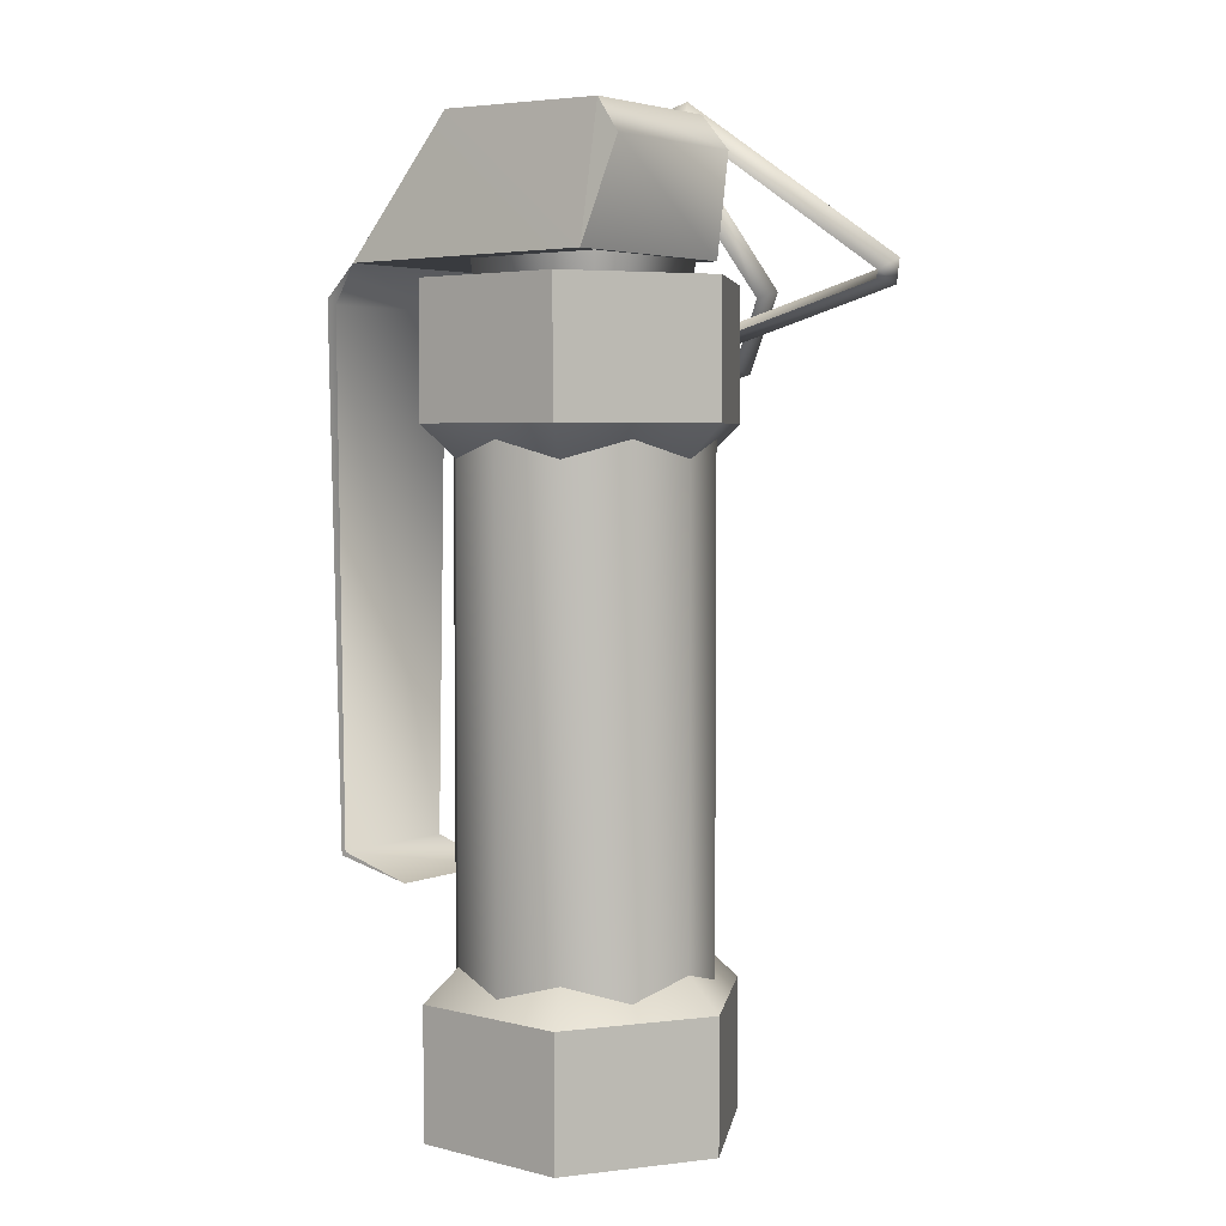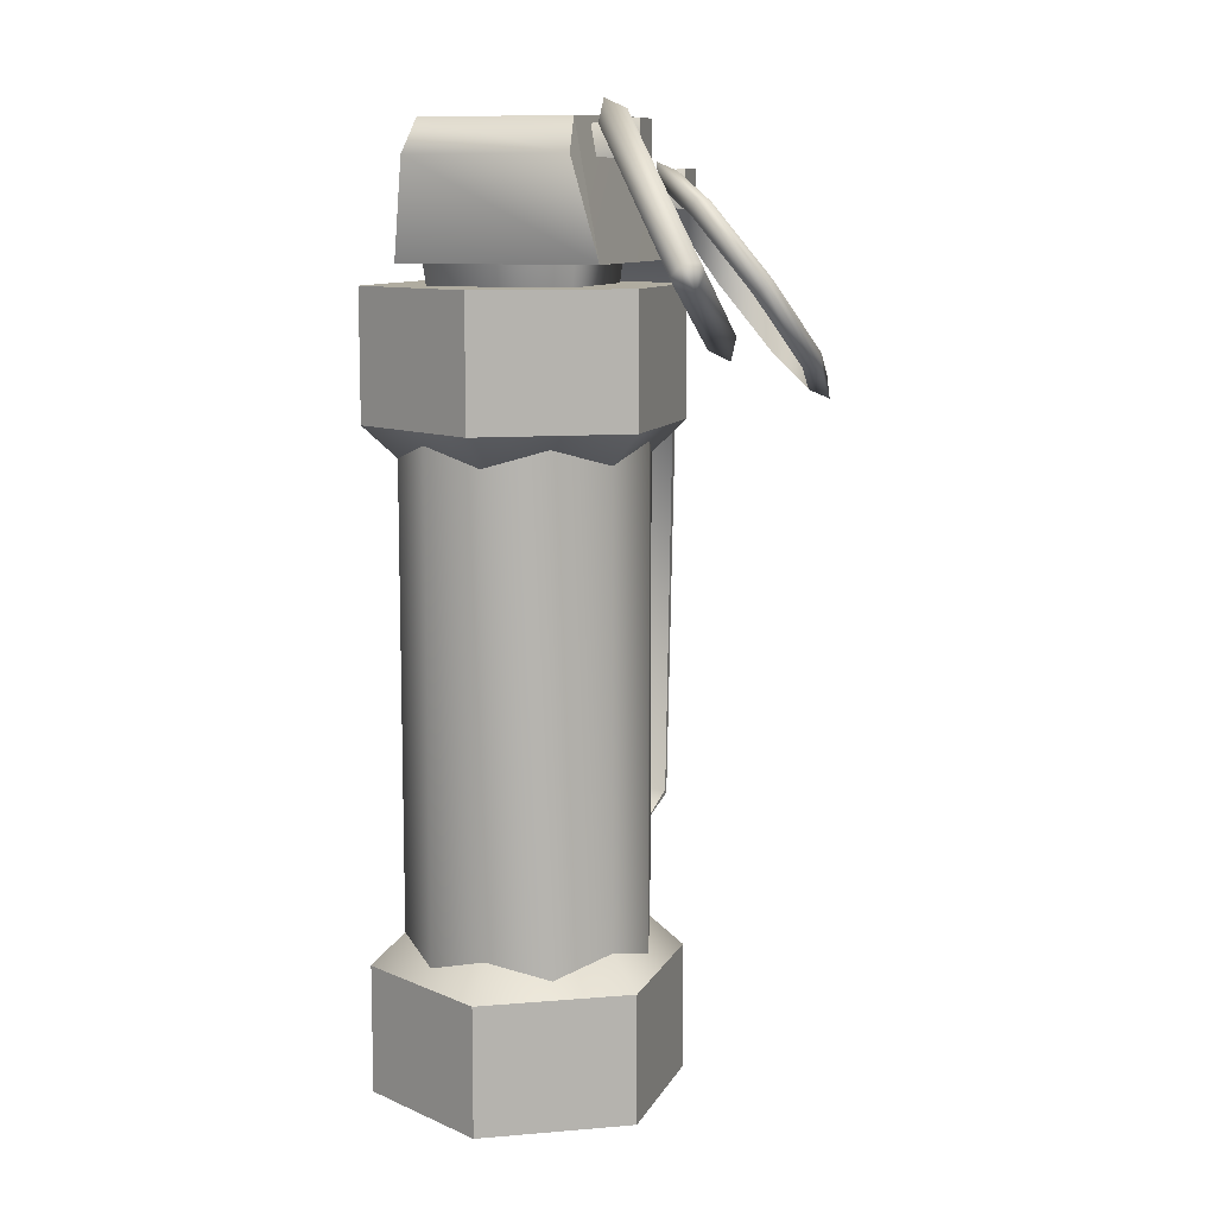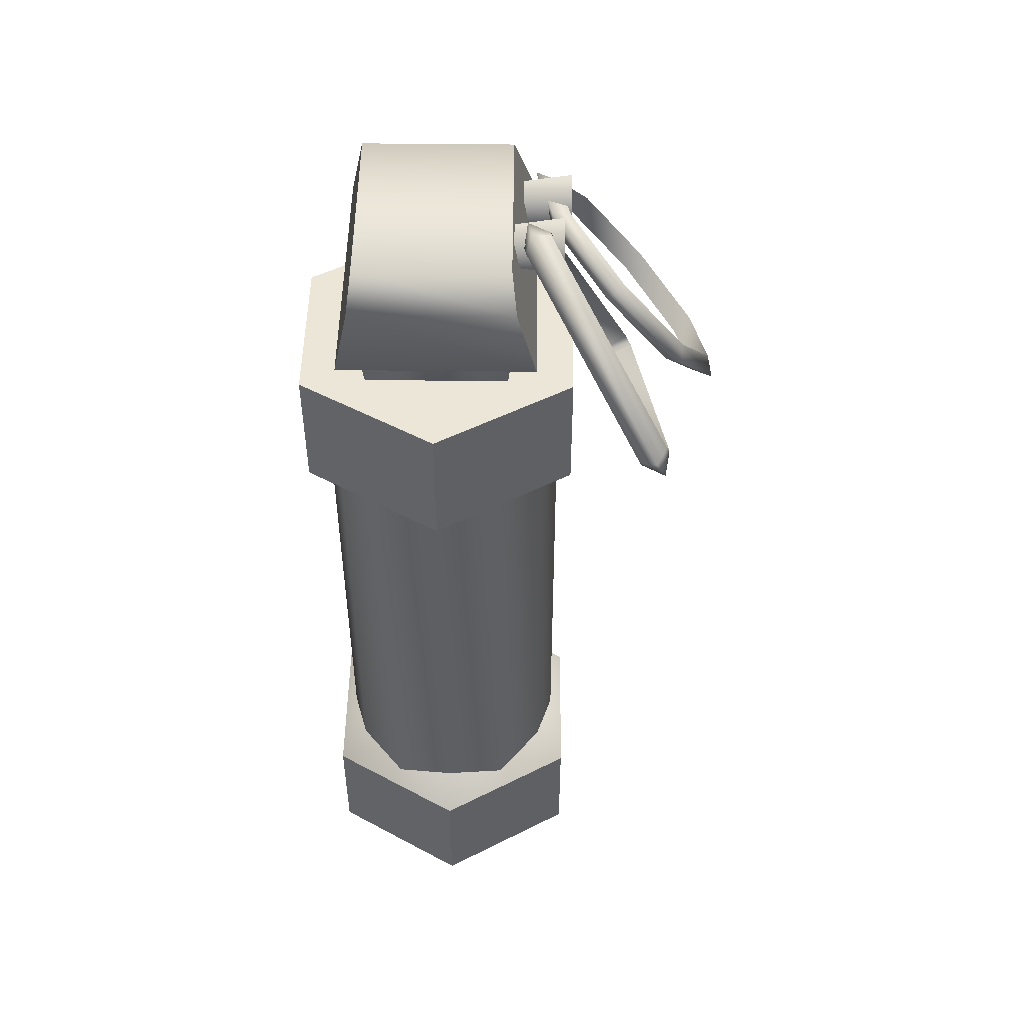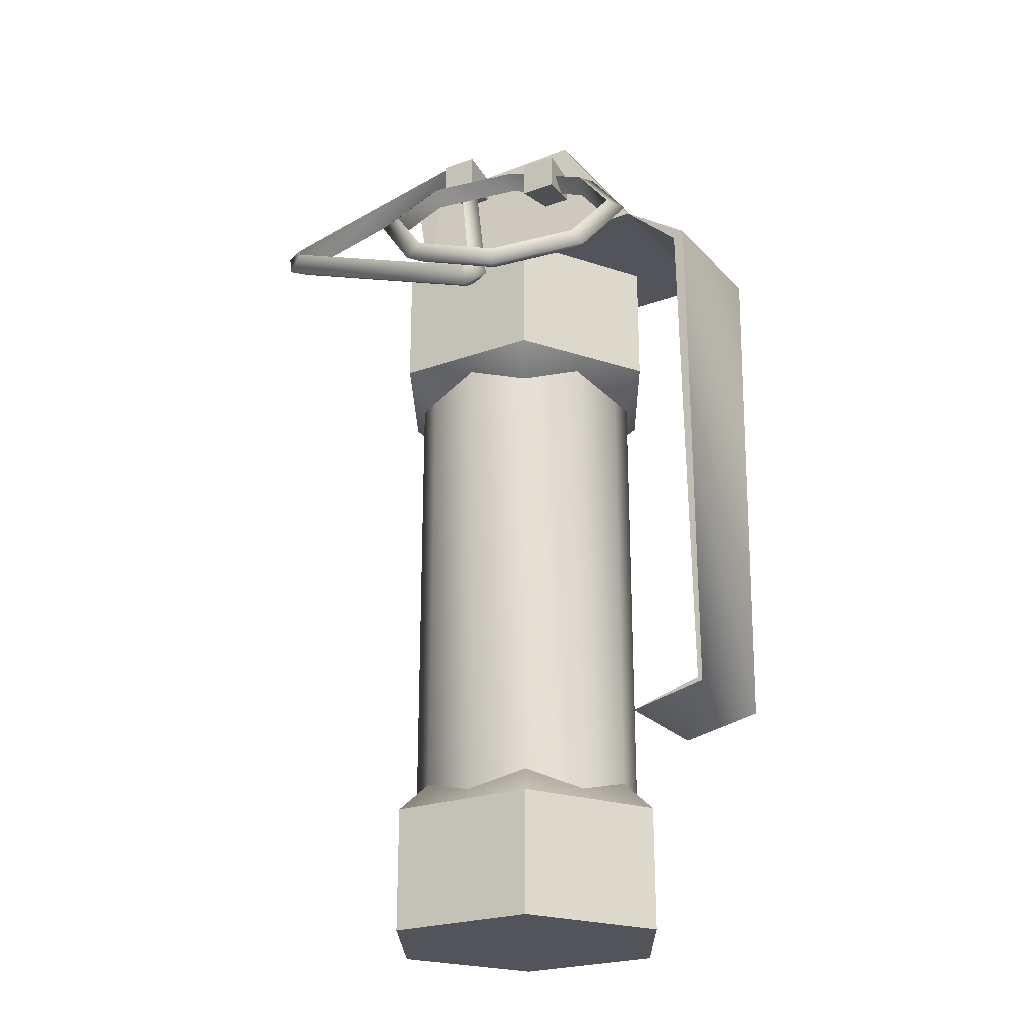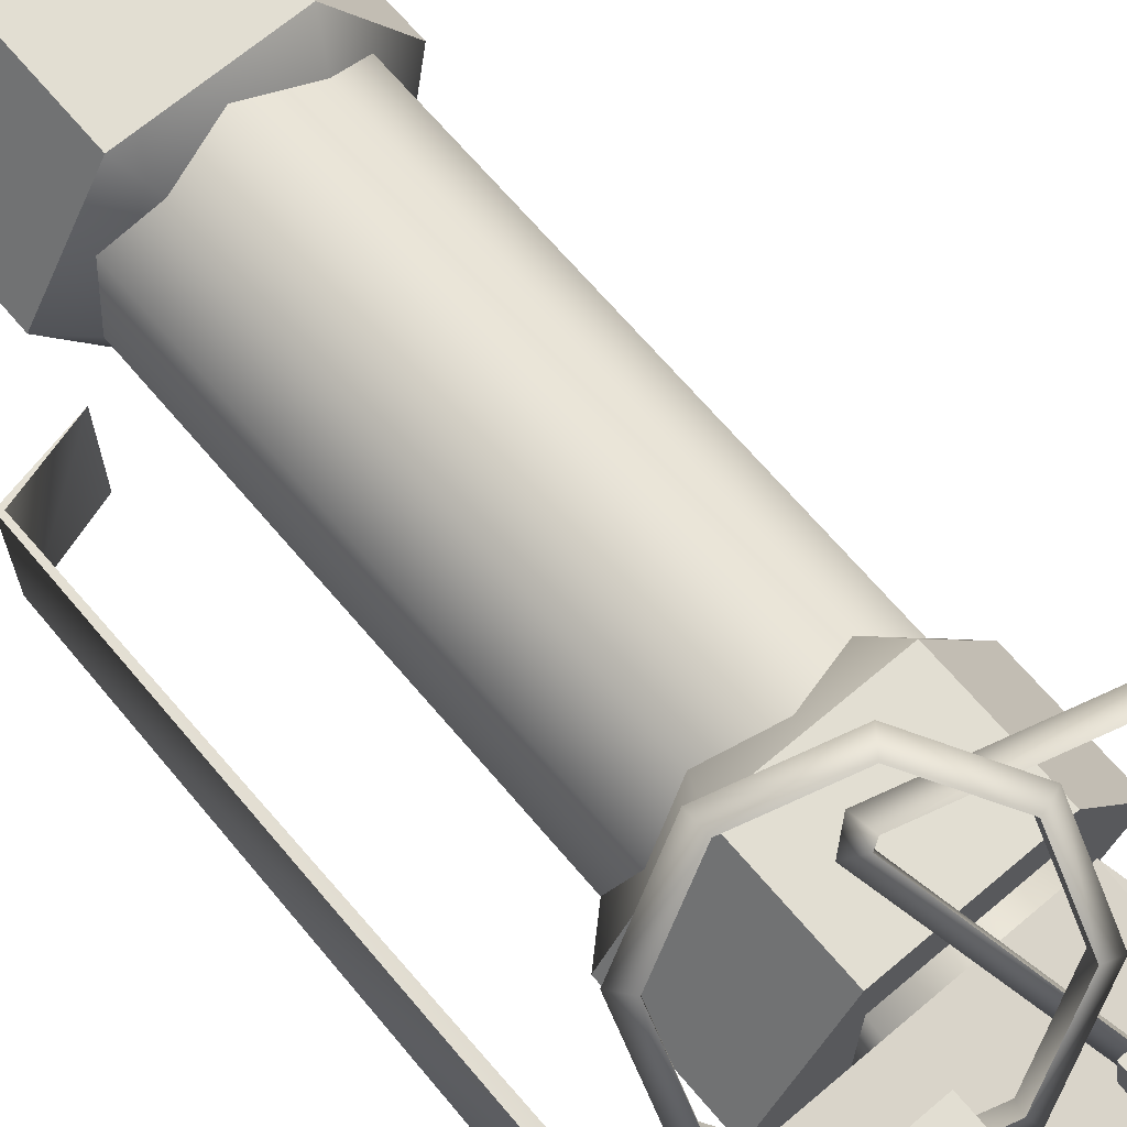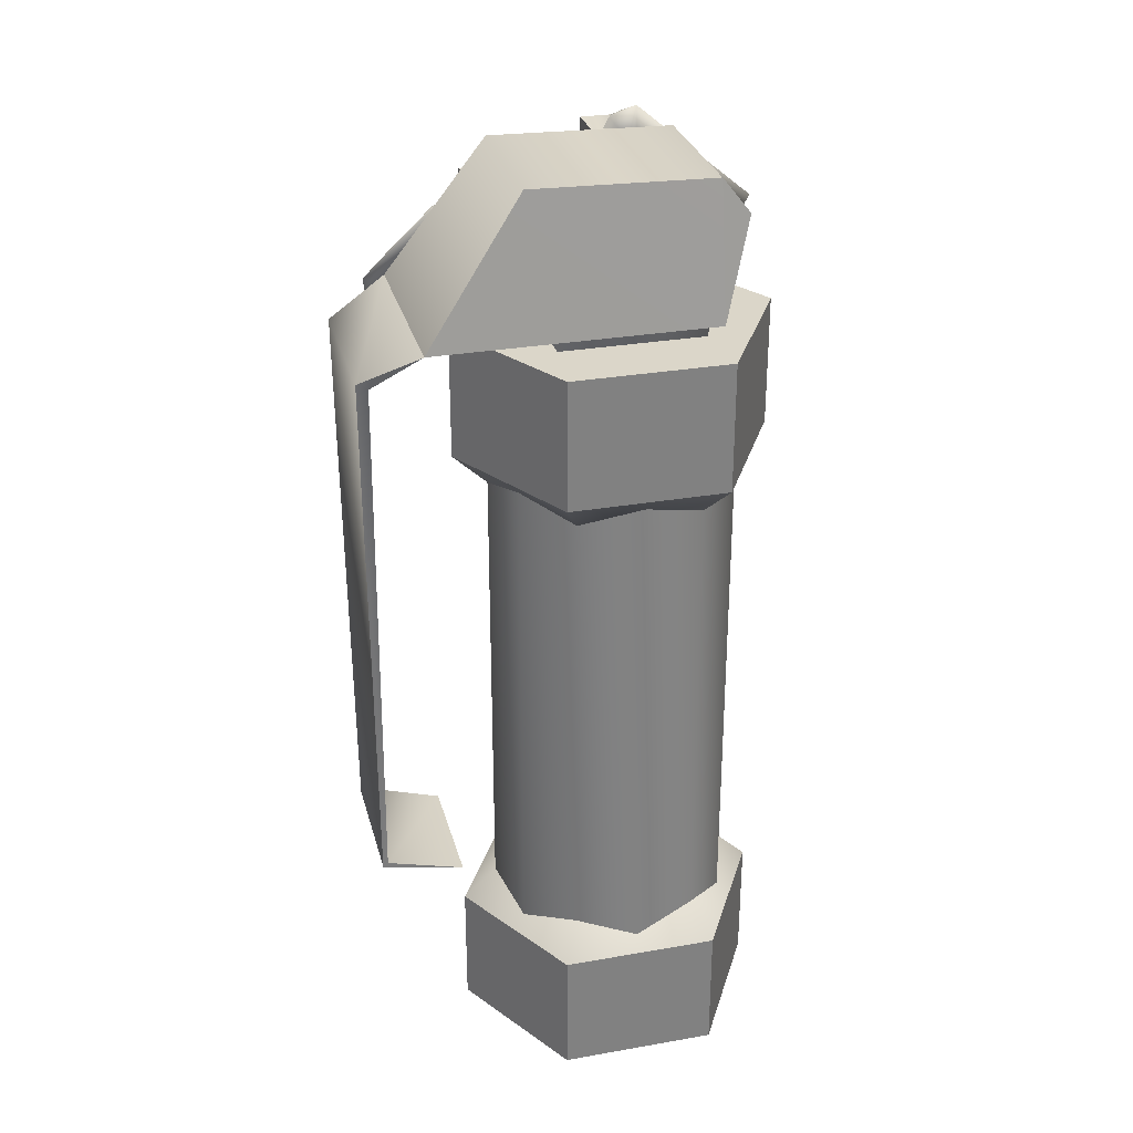
<metadata>
{"format":"obj","ext":"obj","renderer":"f3d","projection":"perspective","resolution":1024,"background":"white","views":[{"elev":4.2,"azim":-141.0,"up":"+Y"},{"elev":10.0,"azim":-72.2,"up":"+Y"},{"elev":49.1,"azim":-89.3,"up":"+Y"},{"elev":-23.8,"azim":31.1,"up":"+Y"},{"elev":67.9,"azim":139.7,"up":"+Z"},{"elev":29.7,"azim":165.6,"up":"+Y"}]}
</metadata>
<code>
g default
v 0.3299 -0.4144 -0.1905
v 0.1905 -0.4144 -0.3299
v 0 -0.4144 -0.3809
v -0.1905 -0.4144 -0.3299
v -0.3299 -0.4144 -0.1905
v -0.3809 -0.4144 -0
v -0.3299 -0.4144 0.1905
v -0.1905 -0.4144 0.3299
v -0 -0.4144 0.3809
v 0.1905 -0.4144 0.3299
v 0.3299 -0.4144 0.1905
v 0.3809 -0.4144 0
v 0.3299 1.248 -0.1905
v 0.1905 1.248 -0.3299
v 0 1.248 -0.3809
v -0.1905 1.248 -0.3299
v -0.3299 1.248 -0.1905
v -0.3809 1.248 -0
v -0.3299 1.248 0.1905
v -0.1905 1.248 0.3299
v -0 1.248 0.3809
v 0.1905 1.248 0.3299
v 0.3299 1.248 0.1905
v 0.3809 1.248 0
v -0.148 2.159 0.2899
v 0.1039 1.417 0.5948
v -0.1457 2.089 0.2723
v 0.07368 1.449 0.5344
v -0.1229 2.129 0.3507
v 0.09647 1.489 0.6128
v -0.6097 1.639 0.689
v -0.0616 2.134 0.2779
v -0.5824 1.654 0.621
v -0.1067 2.078 0.2667
v -0.5596 1.694 0.6994
v -0.08395 2.118 0.3451
v 0.1646 1.465 0.5528
v 0.09737 1.462 0.521
v 0.1202 1.502 0.5994
v -0.6384 1.715 0.6588
v -0.5939 1.678 0.6123
v -0.5712 1.717 0.6907
v 0.4708 1.889 0.3041
v 0.1574 1.989 0.3511
v -0.09626 1.886 0.5391
v -0.1417 1.64 0.758
v 0.04778 1.396 0.8794
v 0.3611 1.296 0.8324
v 0.6148 1.399 0.6444
v 0.6602 1.645 0.4256
v 0.4316 1.835 0.3181
v 0.161 1.921 0.3587
v -0.05812 1.832 0.521
v -0.09734 1.62 0.71
v 0.06628 1.409 0.815
v 0.3369 1.323 0.7744
v 0.556 1.412 0.612
v 0.5952 1.624 0.423
v 0.4523 1.876 0.3686
v 0.1816 1.962 0.4092
v -0.03744 1.873 0.5715
v -0.07666 1.661 0.7605
v 0.08696 1.45 0.8655
v 0.3576 1.364 0.8249
v 0.5767 1.453 0.6625
v 0.6159 1.665 0.4735
v -0.2433 1.7 0.3078
v 0.614 1.7 0.3078
v -0.2433 2.108 0.2338
v 0.3157 2.124 0.2338
v -0.2433 2.108 -0.2338
v 0.3157 2.124 -0.2338
v -0.2433 1.7 -0.3078
v 0.614 1.7 -0.3078
v -0.3254 2.004 0.249
v -0.3254 2.004 -0.249
v 0.614 1.7 0.3078
v 0.614 1.7 -0.3078
v 0.7951 1.607 -0.2365
v 0.7951 1.607 0.2365
v 0.5286 -0.126 -0.1991
v 0.5286 -0.126 0.1991
v 0.7598 1.588 -0.2365
v 0.7598 1.588 0.2365
v 0 -0.42 -0
v -0.2374 1.791 0.2374
v 0.2374 1.791 0.2374
v -0.2374 1.791 -0.2374
v 0.2374 1.791 -0.2374
v 0.7843 -0.06863 -0.2074
v 0.7843 -0.06863 0.2074
v 0.769 -0.05631 -0.2075
v 0.769 -0.05631 0.2075
v 0.242 1.852 0.4145
v 0.3605 1.852 0.4145
v 0.242 1.971 0.4145
v 0.3605 1.971 0.4145
v 0.3012 1.911 -0.204
v -0.122 1.987 0.3873
v -0.00349 1.987 0.3873
v -0.122 2.105 0.3873
v -0.00349 2.105 0.3873
v -0.06275 2.046 -0.2313
v 0.2433 1.234 -0.4214
v -0.2433 1.234 -0.4214
v -0.4866 1.234 -0
v -0.2433 1.234 0.4214
v 0.2433 1.234 0.4214
v 0.4866 1.234 0
v 0.2433 1.636 -0.4214
v -0.2433 1.636 -0.4214
v -0.4866 1.636 -0
v -0.2433 1.636 0.4214
v 0.2433 1.636 0.4214
v 0.4866 1.636 0
v 0.2433 -0.8063 -0.4214
v -0.2433 -0.8063 -0.4214
v -0.4866 -0.8063 -0
v -0.2433 -0.8063 0.4214
v 0.2433 -0.8063 0.4214
v 0.4866 -0.8063 0
v 0.2433 -0.4043 -0.4214
v -0.2433 -0.4043 -0.4214
v -0.4866 -0.4043 -0
v -0.2433 -0.4043 0.4214
v 0.2433 -0.4043 0.4214
v 0.4866 -0.4043 0
v -0 0.7801 -0
v -0 0.04956 -0
g polySurface3
f 1 2 13
f 2 14 13
f 2 3 14
f 3 15 14
f 3 4 15
f 4 16 15
f 4 5 16
f 5 17 16
f 5 6 17
f 6 18 17
f 6 7 18
f 7 19 18
f 7 8 19
f 8 20 19
f 8 9 20
f 9 21 20
f 9 10 21
f 10 22 21
f 10 11 22
f 11 23 22
f 11 12 23
f 12 24 23
f 12 1 24
f 1 13 24
f 32 34 25
f 27 25 34
f 26 31 28
f 28 31 33
f 29 27 36
f 27 34 36
f 30 28 35
f 28 33 35
f 32 25 36
f 25 29 36
f 26 30 31
f 30 35 31
f 32 37 34
f 34 37 38
f 36 34 39
f 34 38 39
f 32 36 37
f 36 39 37
f 40 41 31
f 33 31 41
f 35 33 42
f 33 41 42
f 40 31 42
f 31 35 42
f 25 27 40
f 41 40 27
f 42 41 29
f 41 27 29
f 25 40 29
f 40 42 29
f 37 26 38
f 38 26 28
f 39 38 30
f 38 28 30
f 37 39 26
f 39 30 26
f 44 43 52
f 43 51 52
f 45 44 53
f 44 52 53
f 46 45 54
f 45 53 54
f 47 46 55
f 46 54 55
f 48 47 56
f 47 55 56
f 49 48 57
f 48 56 57
f 50 49 58
f 49 57 58
f 43 50 51
f 50 58 51
f 52 51 60
f 51 59 60
f 53 52 61
f 52 60 61
f 54 53 62
f 53 61 62
f 55 54 63
f 54 62 63
f 56 55 64
f 55 63 64
f 57 56 65
f 56 64 65
f 58 57 66
f 57 65 66
f 51 58 59
f 58 66 59
f 43 44 59
f 60 59 44
f 44 45 60
f 61 60 45
f 45 46 61
f 62 61 46
f 46 47 62
f 63 62 47
f 47 48 63
f 64 63 48
f 48 49 64
f 65 64 49
f 49 50 65
f 66 65 50
f 50 43 66
f 59 66 43
f 68 70 67
f 69 67 70
f 69 70 71
f 70 72 71
f 71 73 76
f 68 74 70
f 74 72 70
f 73 67 76
f 67 75 76
f 76 75 71
f 75 69 71
f 75 67 69
f 74 73 72
f 72 73 71
f 68 67 74
f 67 73 74
f 78 77 79
f 77 80 79
f 79 80 90
f 80 91 90
f 93 92 82
f 81 82 92
f 77 78 84
f 83 84 78
f 91 80 93
f 80 84 93
f 79 83 78
f 90 92 79
f 79 92 83
f 80 77 84
f 85 87 86
f 88 89 85
f 85 89 87
f 85 86 88
f 90 91 81
f 91 82 81
f 84 83 93
f 92 93 83
f 91 93 82
f 92 90 81
f 94 95 96
f 95 97 96
f 96 97 98
f 98 95 94
f 95 98 97
f 98 94 96
f 99 100 101
f 100 102 101
f 101 102 103
f 103 100 99
f 100 103 102
f 103 99 101
f 104 105 110
f 105 111 110
f 105 106 111
f 106 112 111
f 106 107 112
f 107 113 112
f 107 108 113
f 108 114 113
f 108 109 114
f 109 115 114
f 109 104 115
f 104 110 115
f 106 128 107
f 112 115 111
f 110 111 115
f 116 117 122
f 117 123 122
f 117 118 123
f 118 124 123
f 118 119 124
f 119 125 124
f 119 120 125
f 120 126 125
f 120 121 126
f 121 127 126
f 121 116 127
f 116 122 127
f 118 121 119
f 121 120 119
f 126 129 125
f 121 118 116
f 116 118 117
f 115 112 114
f 112 113 114
f 104 109 128
f 128 109 108
f 128 108 107
f 105 128 106
f 104 128 105
f 122 123 129
f 129 123 124
f 129 124 125
f 127 129 126
f 122 129 127

</code>
